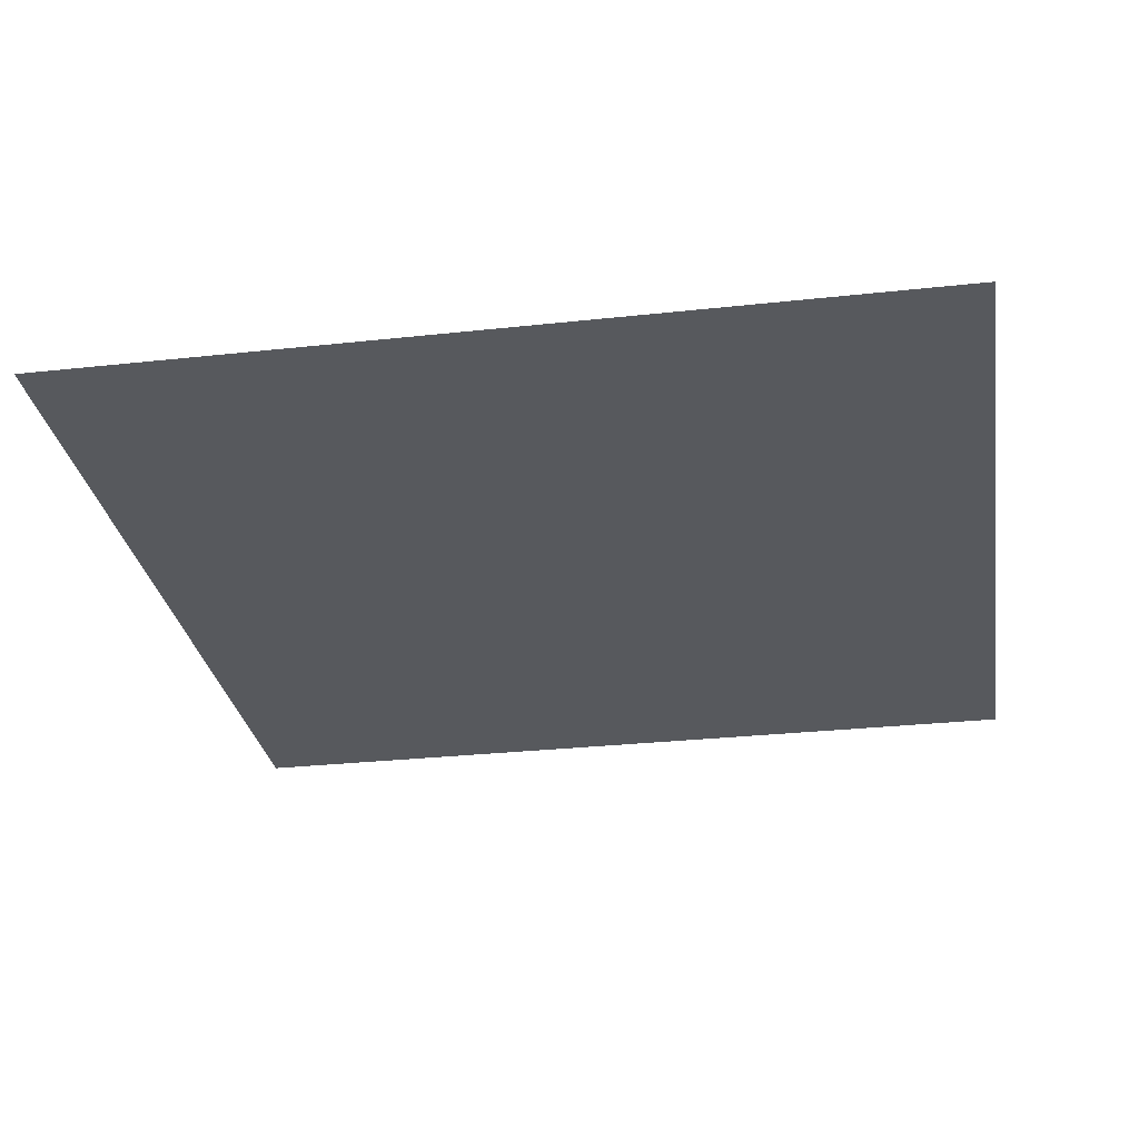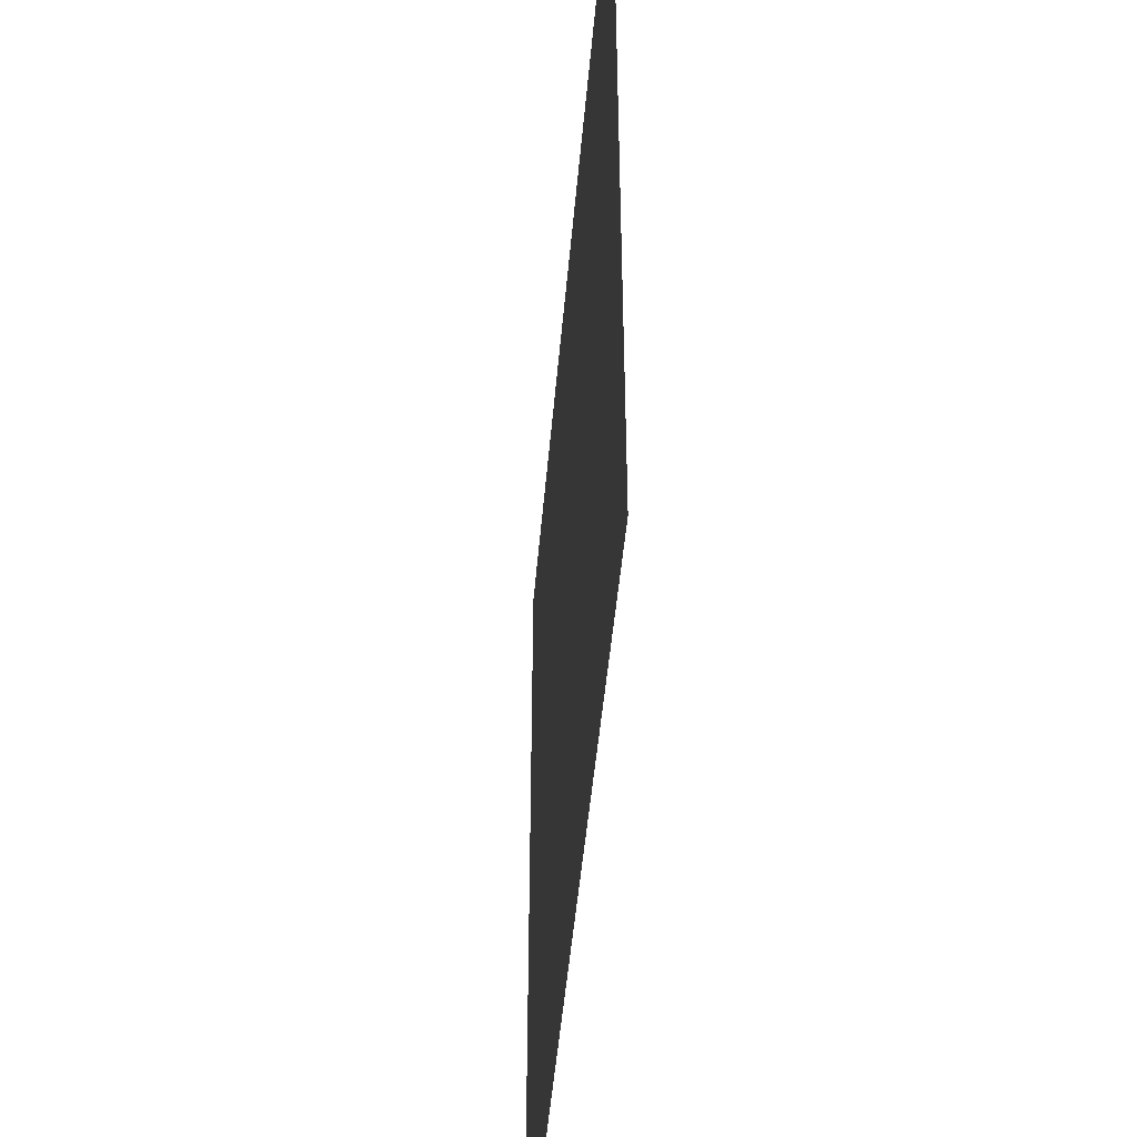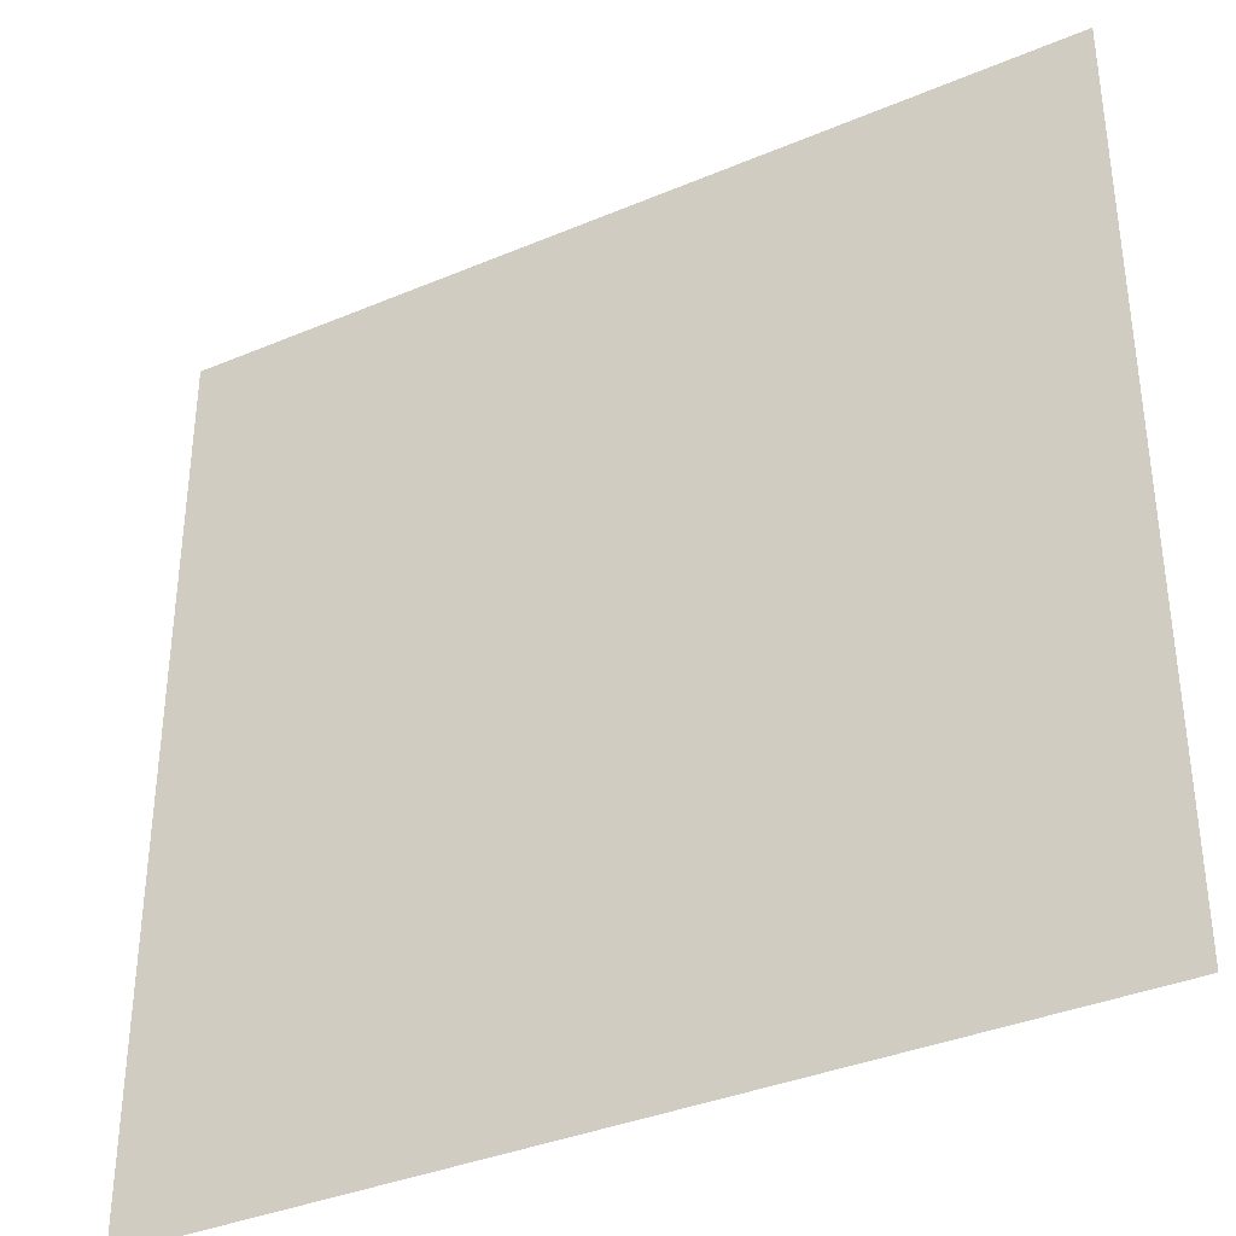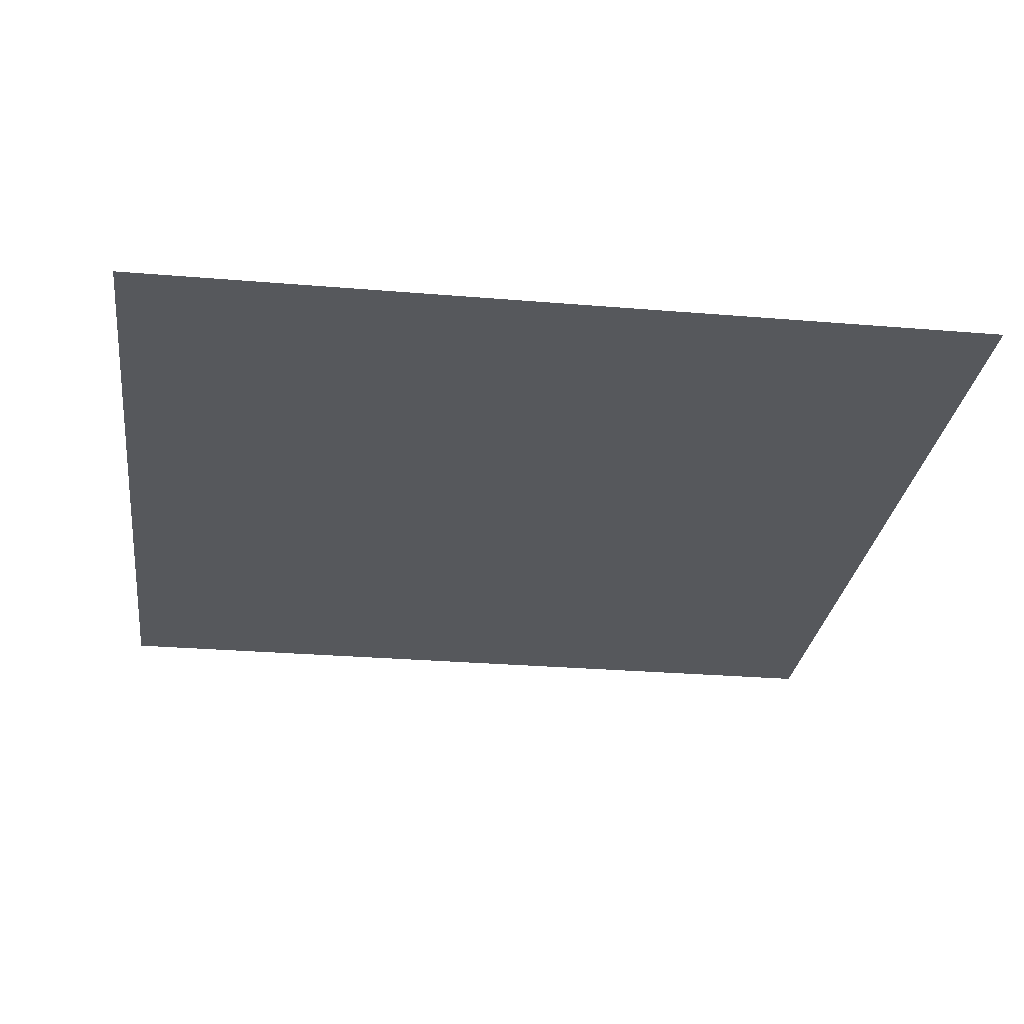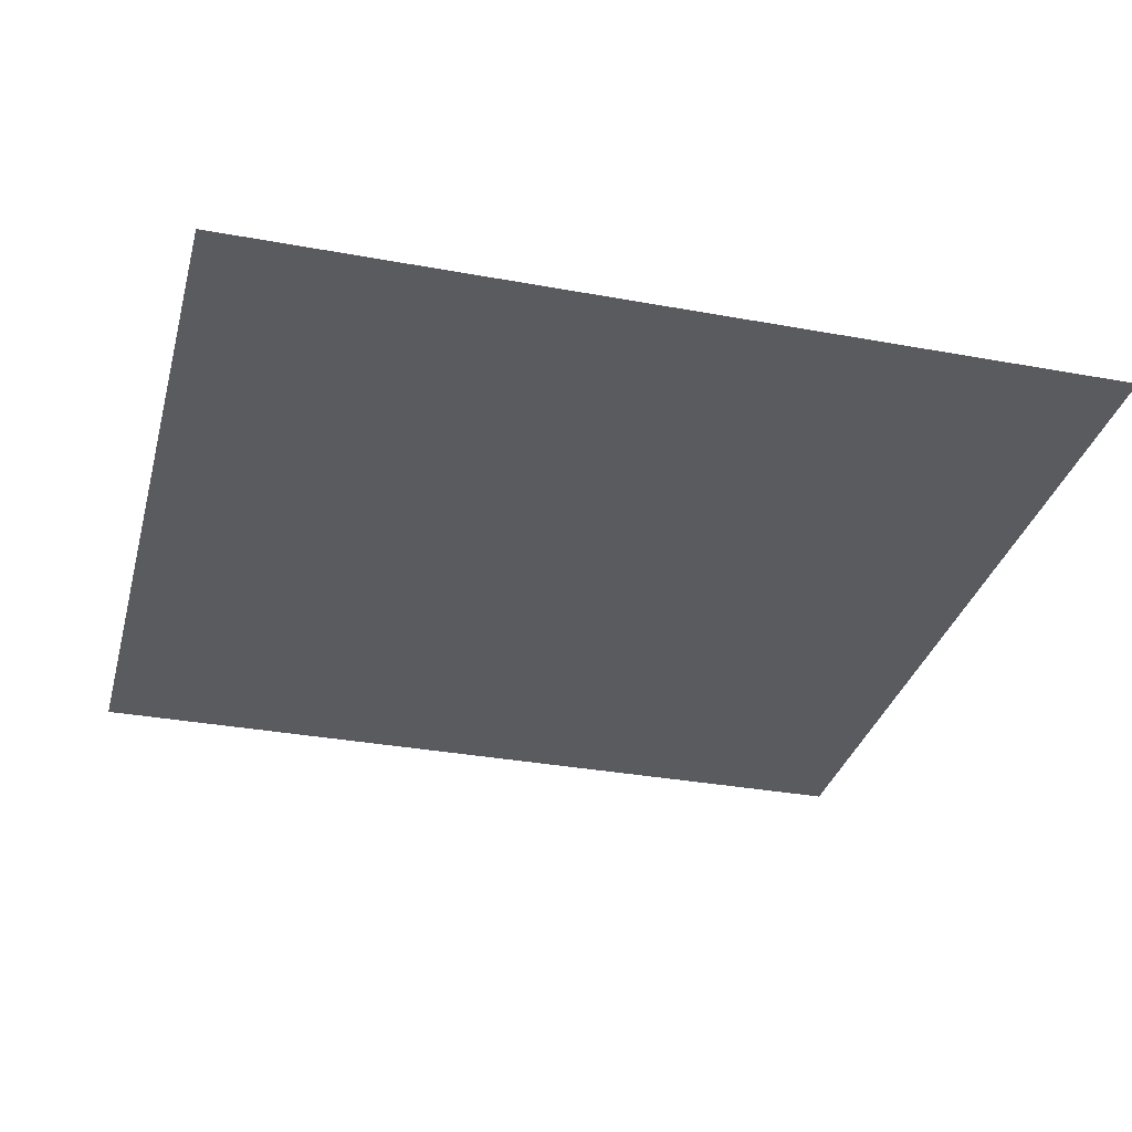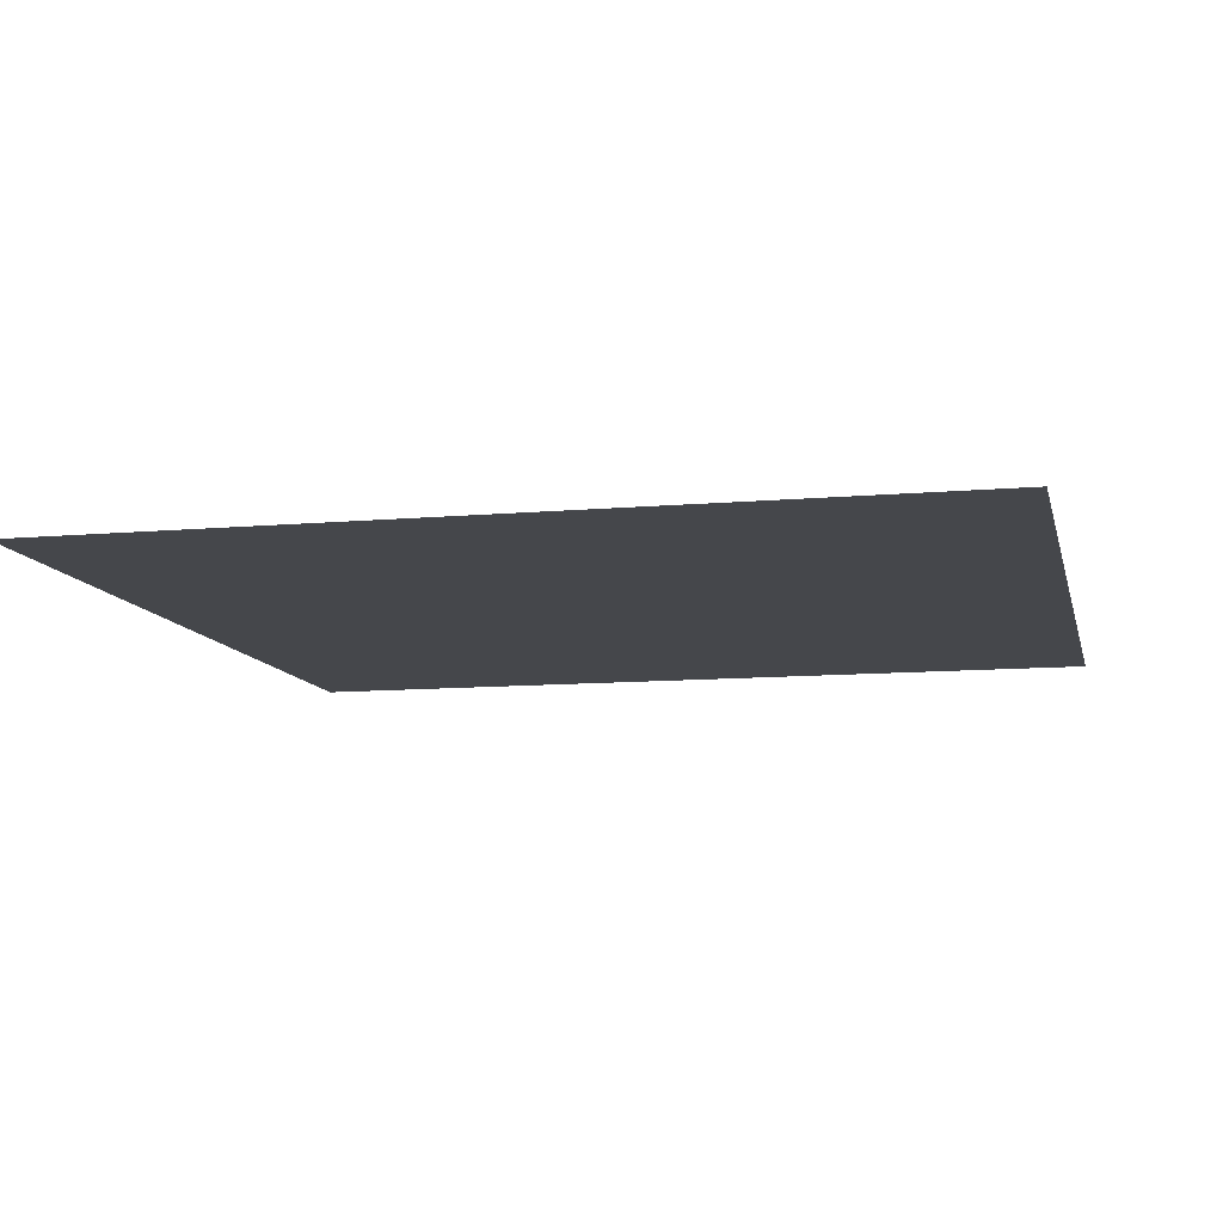
<metadata>
{"format":"obj","ext":"obj","renderer":"f3d","projection":"perspective","resolution":1024,"background":"white","views":[{"elev":-29.2,"azim":-80.8,"up":"+Z"},{"elev":-48.2,"azim":85.1,"up":"+Y"},{"elev":-36.5,"azim":-151.2,"up":"+Y"},{"elev":-27.8,"azim":-7.3,"up":"+Z"},{"elev":-32.6,"azim":-104.4,"up":"+Z"},{"elev":-10.5,"azim":-77.4,"up":"+Z"}]}
</metadata>
<code>
v -1229 -1536 0
v -1331 -1536 0
v -1331 -1434 0
v -1229 -1434 0
g Temple_mesh_0450
f 1 2 3 4

</code>
